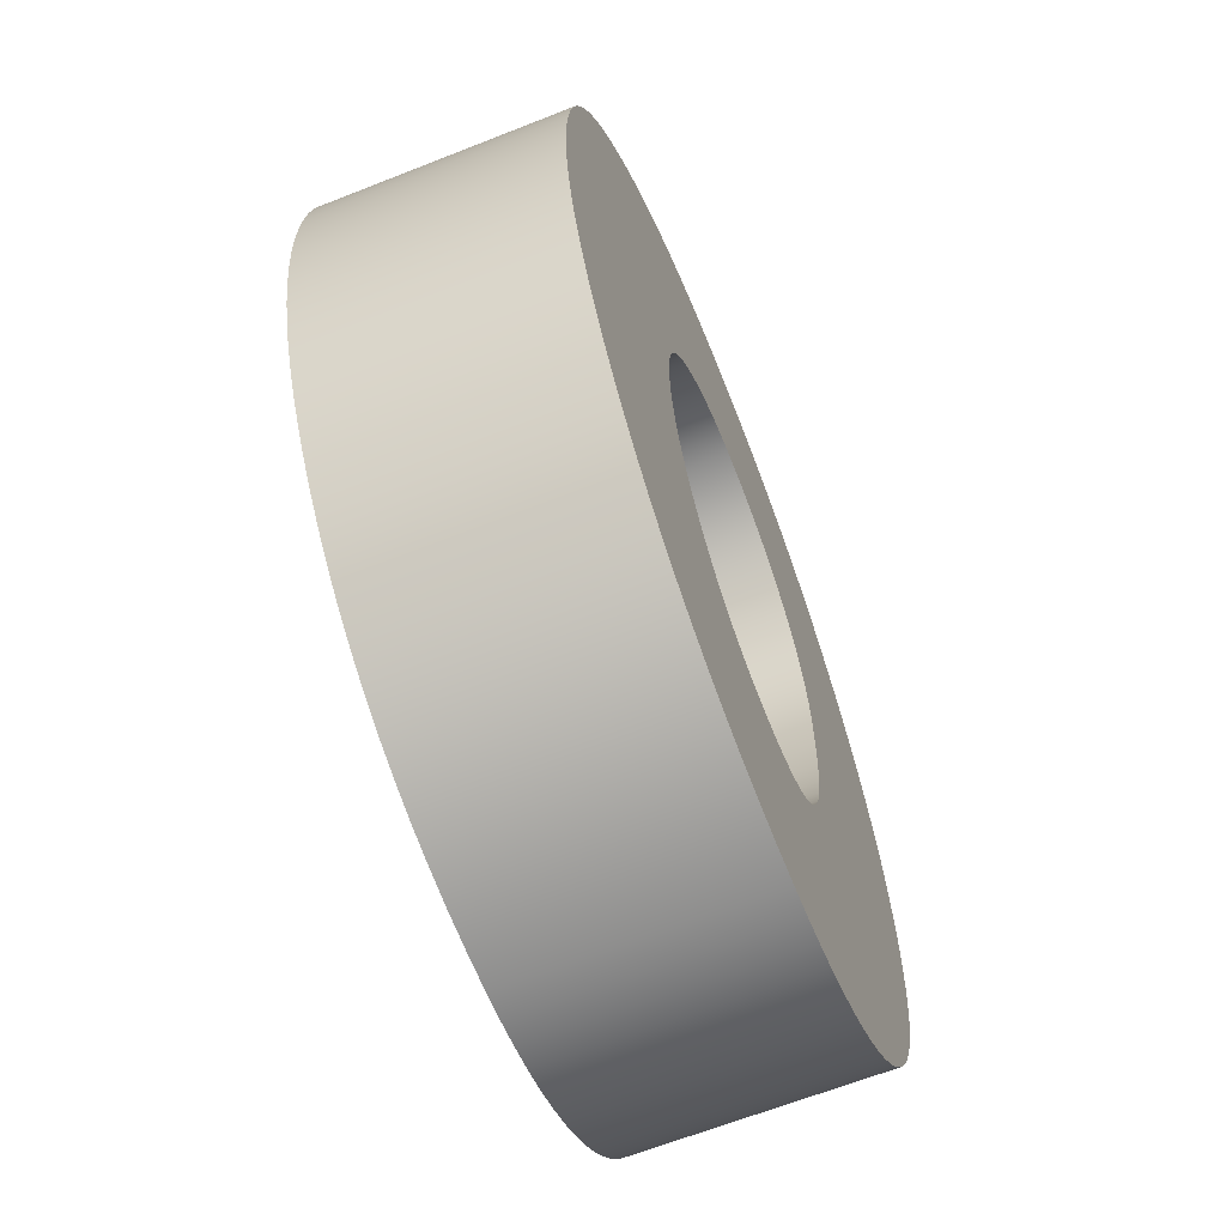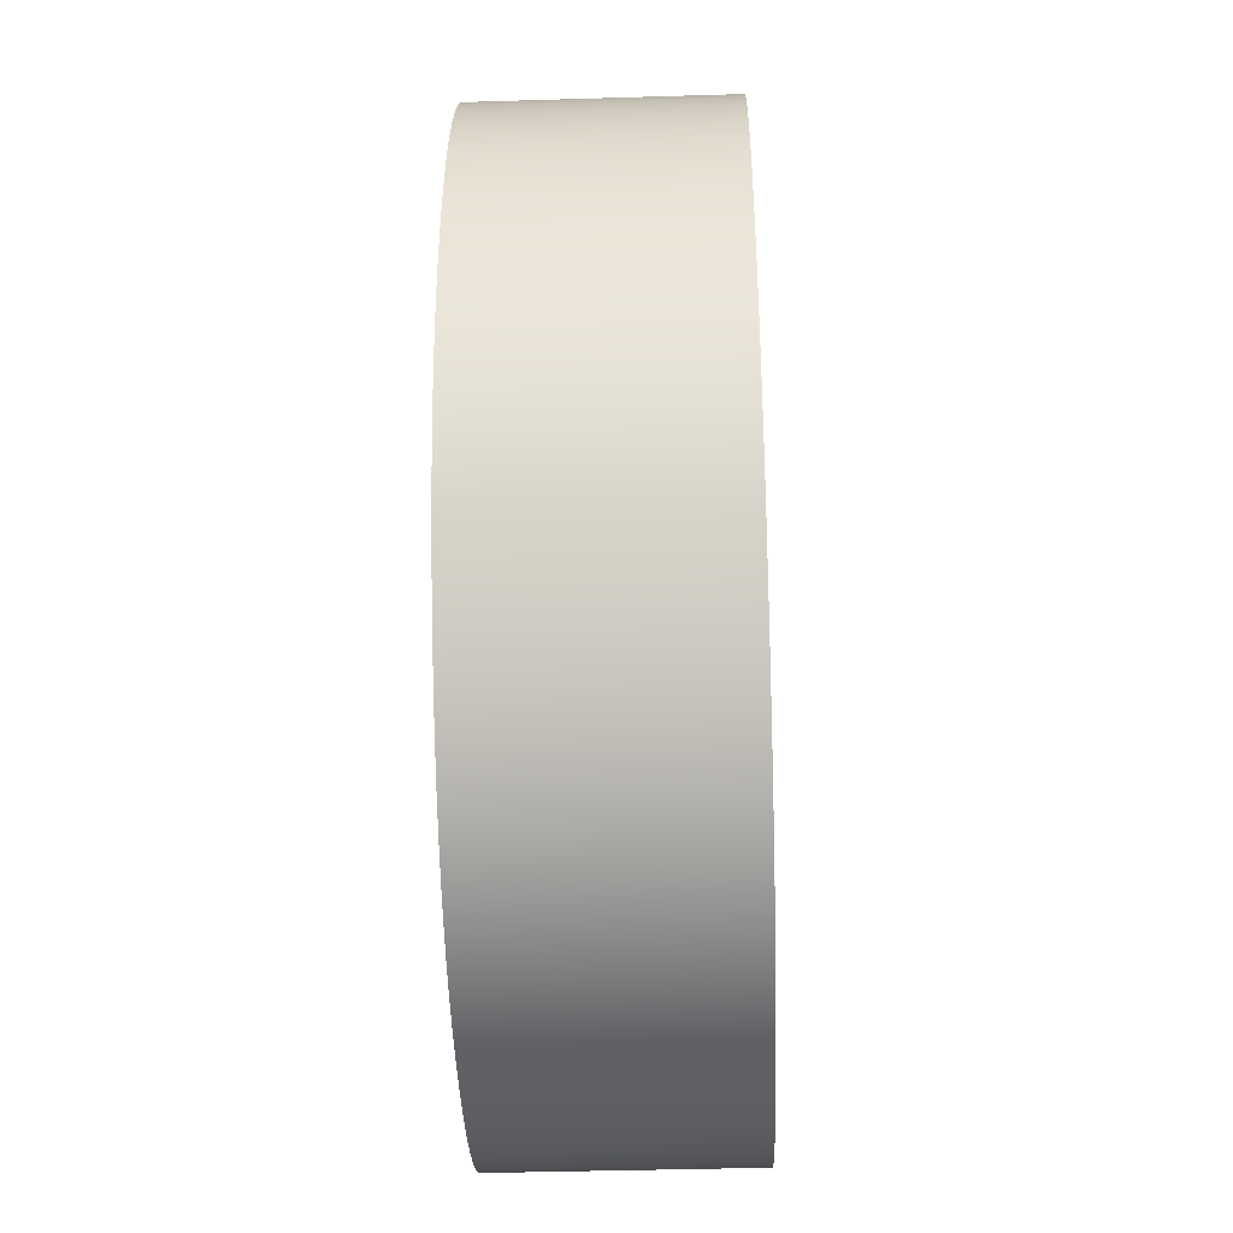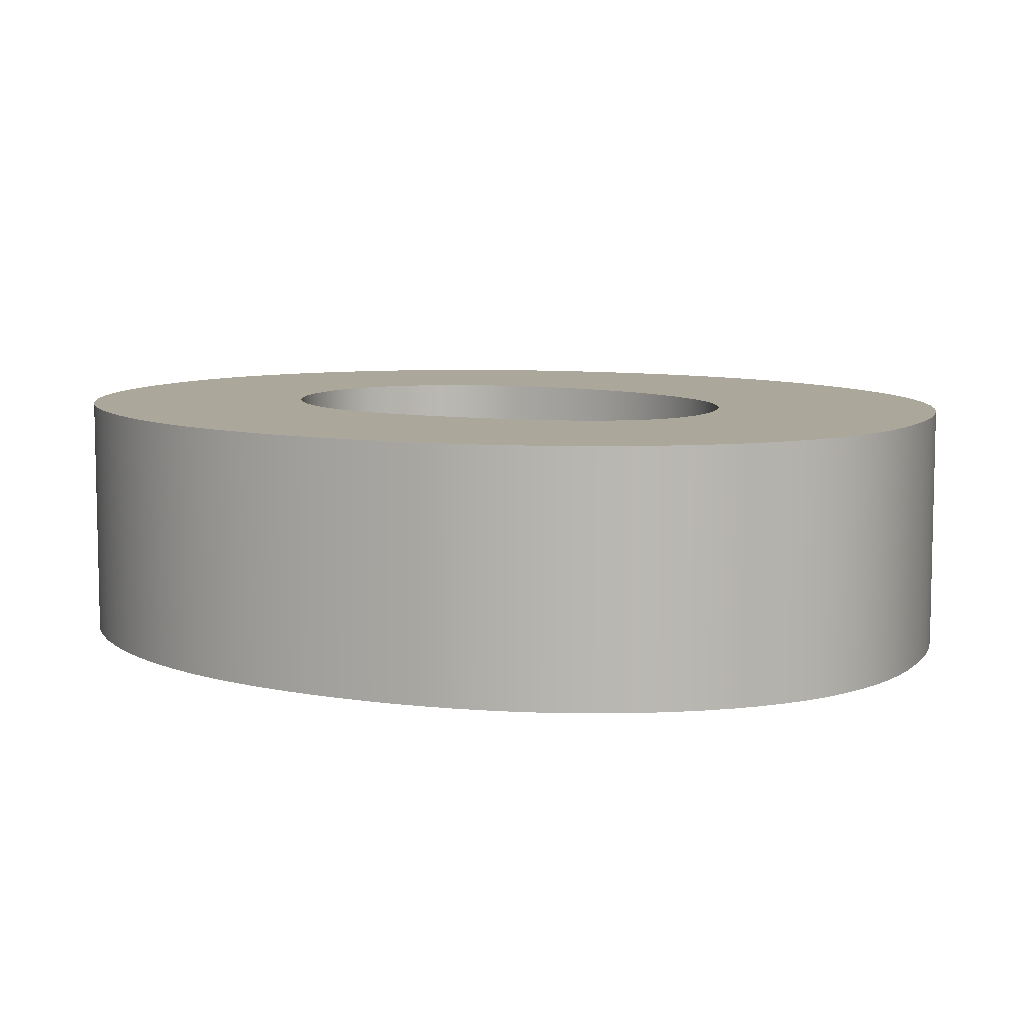
<metadata>
{"format":"obj","ext":"obj","renderer":"f3d","projection":"perspective","resolution":1024,"background":"white","views":[{"elev":-64.9,"azim":-68.3,"up":"+Z"},{"elev":-40.8,"azim":-87.9,"up":"+Z"},{"elev":8.1,"azim":116.6,"up":"+Y"}]}
</metadata>
<code>
o Text.007
v -0.7022 0.05 0.2453
v -0.6953 0.05 0.2356
v -0.7105 0.05 0.2555
v -0.9647 0.05 0.2386
v -0.9579 0.05 0.2478
v -0.7022 -0.05 0.2453
v -0.7105 -0.05 0.2555
v -0.9647 -0.05 0.2386
v -0.6953 -0.05 0.2356
v -0.9579 -0.05 0.2478
v -0.9504 -0.05 0.2565
v -0.7192 -0.05 0.2647
v -0.9423 -0.05 0.2648
v -0.9504 0.05 0.2565
v -0.7192 0.05 0.2647
v -0.9423 0.05 0.2648
v -0.9345 0.05 0.2718
v -0.7284 0.05 0.2731
v -0.7381 0.05 0.2806
v -0.9264 0.05 0.2783
v -0.7284 -0.05 0.2731
v -0.9264 -0.05 0.2783
v -0.7381 -0.05 0.2806
v -0.9345 -0.05 0.2718
v -0.7482 -0.05 0.2873
v -0.9181 -0.05 0.2841
v -0.9095 -0.05 0.2893
v -0.9181 0.05 0.2841
v -0.7482 0.05 0.2873
v -0.9095 0.05 0.2893
v -0.7588 0.05 0.293
v -0.9007 0.05 0.2939
v -0.7698 0.05 0.2979
v -0.8916 0.05 0.2979
v -0.9007 -0.05 0.2939
v -0.7588 -0.05 0.293
v -0.7698 -0.05 0.2979
v -0.8916 -0.05 0.2979
v -0.7813 -0.05 0.3018
v -0.8823 -0.05 0.3012
v -0.8727 -0.05 0.304
v -0.8823 0.05 0.3012
v -0.7813 0.05 0.3018
v -0.8727 0.05 0.304
v -0.7932 0.05 0.3049
v -0.8628 0.05 0.3061
v -0.8056 0.05 0.3071
v -0.8528 0.05 0.3077
v -0.8628 -0.05 0.3061
v -0.7932 -0.05 0.3049
v -0.8056 -0.05 0.3071
v -0.8528 -0.05 0.3077
v -0.8185 -0.05 0.3085
v -0.8424 -0.05 0.3086
v -0.8318 -0.05 0.3089
v -0.8424 0.05 0.3086
v -0.8318 0.05 0.3089
v -0.8185 0.05 0.3085
v -0.6891 -0.05 0.2257
v -0.9708 -0.05 0.229
v -0.9762 -0.05 0.2189
v -0.9708 0.05 0.229
v -0.6891 0.05 0.2257
v -0.9762 0.05 0.2189
v -0.981 0.05 0.2084
v -0.8624 0.05 0.2096
v -0.8589 0.05 0.2115
v -0.8553 0.05 0.2131
v -0.8516 0.05 0.2144
v -0.8478 0.05 0.2155
v -0.8439 0.05 0.2164
v -0.84 0.05 0.217
v -0.836 0.05 0.2174
v -0.8318 0.05 0.2175
v -0.8268 0.05 0.2174
v -0.8318 -0.05 0.2175
v -0.836 -0.05 0.2174
v -0.8268 -0.05 0.2174
v -0.822 -0.05 0.2169
v -0.822 0.05 0.2169
v -0.8172 -0.05 0.2162
v -0.6834 -0.05 0.2153
v -0.8126 -0.05 0.2152
v -0.8172 0.05 0.2162
v -0.8126 0.05 0.2152
v -0.6834 0.05 0.2153
v -0.791 0.05 0.206
v -0.6783 0.05 0.2047
v -0.7951 0.05 0.2084
v -0.7993 0.05 0.2105
v -0.8036 0.05 0.2124
v -0.808 0.05 0.214
v -0.808 -0.05 0.214
v -0.8036 -0.05 0.2124
v -0.7993 -0.05 0.2105
v -0.7951 -0.05 0.2084
v -0.791 -0.05 0.206
v -0.787 -0.05 0.2033
v -0.6783 -0.05 0.2047
v -0.6738 -0.05 0.1937
v -0.7794 -0.05 0.197
v -0.7831 -0.05 0.2003
v -0.7831 0.05 0.2003
v -0.787 0.05 0.2033
v -0.7794 0.05 0.197
v -0.7753 0.05 0.1929
v -0.6738 0.05 0.1937
v -0.6699 0.05 0.1824
v -0.7682 0.05 0.184
v -0.7716 0.05 0.1885
v -0.7716 -0.05 0.1885
v -0.7682 -0.05 0.184
v -0.7753 -0.05 0.1929
v -0.7651 -0.05 0.1791
v -0.6699 -0.05 0.1824
v -0.6666 -0.05 0.1708
v -0.7623 -0.05 0.1741
v -0.7599 -0.05 0.1688
v -0.7623 0.05 0.1741
v -0.7651 0.05 0.1791
v -0.7599 0.05 0.1688
v -0.6666 0.05 0.1708
v -0.6639 0.05 0.1588
v -0.7578 0.05 0.1632
v -0.756 0.05 0.1575
v -0.7578 -0.05 0.1632
v -0.756 -0.05 0.1575
v -0.6639 -0.05 0.1588
v -0.6618 -0.05 0.1465
v -0.7546 -0.05 0.1515
v -0.7535 -0.05 0.1452
v -0.7546 0.05 0.1515
v -0.7535 0.05 0.1452
v -0.6618 0.05 0.1465
v -0.6603 0.05 0.1339
v -0.7527 0.05 0.1388
v -0.7523 0.05 0.132
v -0.7527 -0.05 0.1388
v -0.6603 -0.05 0.1339
v -0.7523 -0.05 0.132
v -0.752 -0.05 0.1142
v -0.6594 -0.05 0.121
v -0.6591 -0.05 0.1077
v -0.6594 0.05 0.121
v -0.6591 0.05 0.1077
v -0.752 0.05 0.1142
v -0.7526 0.05 0.09784
v -0.7526 -0.05 0.09784
v -0.7542 0.05 0.08306
v -0.6602 0.05 0.08371
v -0.6594 0.05 0.09555
v -0.6594 -0.05 0.09555
v -0.6602 -0.05 0.08371
v -0.7542 -0.05 0.08306
v -0.6614 -0.05 0.07221
v -0.7568 -0.05 0.06984
v -0.6632 -0.05 0.06104
v -0.6614 0.05 0.07221
v -0.7568 0.05 0.06984
v -0.6632 0.05 0.06104
v -0.7603 0.05 0.05816
v -0.6655 0.05 0.0502
v -0.7647 0.05 0.04804
v -0.6683 0.05 0.0397
v -0.6655 -0.05 0.0502
v -0.7647 -0.05 0.04804
v -0.6683 -0.05 0.0397
v -0.7603 -0.05 0.05816
v -0.7763 -0.05 0.03243
v -0.6717 -0.05 0.02953
v -0.77 -0.05 0.03946
v -0.77 0.05 0.03946
v -0.7763 0.05 0.03243
v -0.7836 0.05 0.02695
v -0.6717 0.05 0.02953
v -0.811 0.05 0.0198
v -0.6755 0.05 0.01969
v -0.8009 0.05 0.02064
v -0.7918 0.05 0.02302
v -0.7918 -0.05 0.02302
v -0.7836 -0.05 0.02695
v -0.8009 -0.05 0.02064
v -0.811 -0.05 0.0198
v -0.818 -0.05 0.02002
v -0.6755 -0.05 0.01969
v -0.967 -0.05 0.01946
v -0.967 0.05 0.01946
v -0.9605 -0.05 0.009092
v -0.6799 -0.05 0.01018
v -0.9727 -0.05 0.03006
v -0.8312 -0.05 0.02211
v -0.8375 -0.05 0.02397
v -0.8492 -0.05 0.02936
v -0.9779 -0.05 0.04088
v -0.8247 -0.05 0.02079
v -0.8435 -0.05 0.02639
v -0.8547 -0.05 0.03288
v -0.9727 0.05 0.03006
v -0.818 0.05 0.02002
v -0.8247 0.05 0.02079
v -0.8312 0.05 0.02211
v -0.8375 0.05 0.02397
v -0.8435 0.05 0.02639
v -0.8492 0.05 0.02936
v -0.8547 0.05 0.03288
v -0.9779 0.05 0.04088
v -0.8649 0.05 0.04156
v -0.8599 0.05 0.03695
v -0.9824 0.05 0.05195
v -0.9824 -0.05 0.05195
v -0.8697 0.05 0.04673
v -0.8742 0.05 0.05245
v -0.9862 0.05 0.06324
v -0.8784 0.05 0.05872
v -0.8817 0.05 0.0643
v -0.9894 0.05 0.07476
v -0.9862 -0.05 0.06324
v -0.9894 -0.05 0.07476
v -0.8742 -0.05 0.05245
v -0.8784 -0.05 0.05872
v -0.8817 -0.05 0.0643
v -0.8848 -0.05 0.07003
v -0.8875 -0.05 0.07592
v -0.8848 0.05 0.07003
v -0.8875 0.05 0.07592
v -0.9919 0.05 0.08652
v -0.89 0.05 0.08196
v -0.89 -0.05 0.08196
v -0.8921 0.05 0.08816
v -0.9938 0.05 0.09851
v -0.894 0.05 0.09451
v -0.8921 -0.05 0.08816
v -0.9919 -0.05 0.08652
v -0.894 -0.05 0.09451
v -0.9938 -0.05 0.09851
v -0.8956 -0.05 0.101
v -0.995 -0.05 0.1107
v -0.8969 -0.05 0.1077
v -0.8979 -0.05 0.1145
v -0.9956 -0.05 0.1232
v -0.995 0.05 0.1107
v -0.9956 0.05 0.1232
v -0.8956 0.05 0.101
v -0.8969 0.05 0.1077
v -0.8979 0.05 0.1145
v -0.8987 0.05 0.1215
v -0.8987 -0.05 0.1215
v -0.8991 0.05 0.1286
v -0.9955 0.05 0.1359
v -0.8992 0.05 0.1359
v -0.8991 -0.05 0.1286
v -0.9955 -0.05 0.1359
v -0.8992 -0.05 0.1359
v -0.9947 -0.05 0.1491
v -0.8991 -0.05 0.1427
v -0.8991 0.05 0.1427
v -0.8986 -0.05 0.1492
v -0.8986 0.05 0.1492
v -0.9933 -0.05 0.1618
v -0.8978 -0.05 0.1555
v -0.8966 -0.05 0.1615
v -0.8978 0.05 0.1555
v -0.8966 0.05 0.1615
v -0.9933 0.05 0.1618
v -0.9947 0.05 0.1491
v -0.8951 0.05 0.1672
v -0.9912 0.05 0.1741
v -0.9912 -0.05 0.1741
v -0.8933 0.05 0.1727
v -0.8912 0.05 0.1779
v -0.9885 0.05 0.186
v -0.9851 0.05 0.1974
v -0.8887 0.05 0.1828
v -0.8859 0.05 0.1875
v -0.9885 -0.05 0.186
v -0.8912 -0.05 0.1779
v -0.8887 -0.05 0.1828
v -0.8859 -0.05 0.1875
v -0.9851 -0.05 0.1974
v -0.8828 -0.05 0.1918
v -0.8794 -0.05 0.196
v -0.8756 -0.05 0.1998
v -0.981 -0.05 0.2084
v -0.8724 -0.05 0.2026
v -0.8692 -0.05 0.2052
v -0.8658 -0.05 0.2075
v -0.8624 -0.05 0.2096
v -0.8589 -0.05 0.2115
v -0.8553 -0.05 0.2131
v -0.8516 -0.05 0.2144
v -0.8478 -0.05 0.2155
v -0.8439 -0.05 0.2164
v -0.84 -0.05 0.217
v -0.8658 0.05 0.2075
v -0.8692 0.05 0.2052
v -0.8724 0.05 0.2026
v -0.8756 0.05 0.1998
v -0.8794 0.05 0.196
v -0.8828 0.05 0.1918
v -0.8933 -0.05 0.1727
v -0.8951 -0.05 0.1672
v -0.8697 -0.05 0.04673
v -0.8649 -0.05 0.04156
v -0.8599 -0.05 0.03695
v -0.6847 -0.05 0.001013
v -0.6799 0.05 0.01018
v -0.9605 0.05 0.009092
v -0.6847 0.05 0.001013
v -0.9534 0.05 -0.001042
v -0.6901 0.05 -0.007825
v -0.9444 0.05 -0.01236
v -0.696 0.05 -0.01633
v -0.6901 -0.05 -0.007825
v -0.696 -0.05 -0.01633
v -0.9444 -0.05 -0.01236
v -0.9534 -0.05 -0.001042
v -0.9347 -0.05 -0.0227
v -0.703 -0.05 -0.02521
v -0.9244 -0.05 -0.03205
v -0.9347 0.05 -0.0227
v -0.9244 0.05 -0.03205
v -0.703 0.05 -0.02521
v -0.7104 0.05 -0.03332
v -0.9136 0.05 -0.04042
v -0.7183 0.05 -0.04065
v -0.7104 -0.05 -0.03332
v -0.9136 -0.05 -0.04042
v -0.7183 -0.05 -0.04065
v -0.7265 -0.05 -0.04722
v -0.9022 -0.05 -0.04781
v -0.7351 -0.05 -0.05301
v -0.7265 0.05 -0.04722
v -0.9022 0.05 -0.04781
v -0.7351 0.05 -0.05301
v -0.8903 0.05 -0.0542
v -0.7441 0.05 -0.05803
v -0.8778 0.05 -0.05962
v -0.7535 0.05 -0.06227
v -0.7441 -0.05 -0.05803
v -0.8903 -0.05 -0.0542
v -0.8778 -0.05 -0.05962
v -0.7535 -0.05 -0.06227
v -0.7633 -0.05 -0.06575
v -0.8646 -0.05 -0.06405
v -0.851 -0.05 -0.06749
v -0.8646 0.05 -0.06405
v -0.7633 0.05 -0.06575
v -0.851 0.05 -0.06749
v -0.8367 0.05 -0.06996
v -0.7735 0.05 -0.06845
v -0.7841 0.05 -0.07038
v -0.7735 -0.05 -0.06845
v -0.7841 -0.05 -0.07038
v -0.8367 -0.05 -0.06996
v -0.8219 -0.05 -0.07143
v -0.7951 -0.05 -0.07154
v -0.8065 -0.05 -0.07193
v -0.8219 0.05 -0.07143
v -0.8065 0.05 -0.07193
v -0.7951 0.05 -0.07154
f 96 89 87 97
f 281 298 297 282
f 1 2 62 4
f 11 10 7
f 11 7 12
f 13 11 12
f 14 15 3
f 14 3 5
f 16 15 14
f 17 18 16
f 16 18 15
f 20 19 18
f 20 18 17
f 24 13 21
f 13 12 21
f 22 21 23
f 22 24 21
f 26 22 23
f 26 23 25
f 27 26 25
f 28 29 19
f 28 19 20
f 30 29 28
f 30 31 29
f 32 31 30
f 32 33 31
f 34 33 32
f 35 36 37
f 35 27 36
f 38 35 37
f 38 37 39
f 40 38 39
f 41 40 39
f 44 43 42
f 42 43 34
f 44 45 43
f 46 45 44
f 46 47 45
f 48 47 46
f 49 50 51
f 49 41 50
f 52 49 51
f 52 51 53
f 54 52 53
f 54 53 55
f 56 57 58
f 56 58 48
f 48 58 47
f 41 39 50
f 34 43 33
f 27 25 36
f 99 88 86 82
f 327 324 333 330
f 331 334 332 329
f 142 144 135 139
f 64 66 65
f 64 67 66
f 64 68 67
f 64 69 68
f 64 70 69
f 64 71 70
f 64 72 71
f 64 73 72
f 64 74 73
f 64 63 74
f 74 63 75
f 61 77 76
f 76 78 59
f 61 76 59
f 78 79 59
f 79 81 59
f 81 82 59
f 81 83 82
f 80 63 84
f 84 86 85
f 84 63 86
f 89 86 87
f 87 86 88
f 90 86 89
f 91 86 90
f 92 86 91
f 85 86 92
f 93 94 82
f 83 93 82
f 94 95 82
f 95 96 82
f 96 97 82
f 97 98 99
f 97 99 82
f 101 100 99
f 102 101 99
f 98 102 99
f 104 88 103
f 103 88 105
f 105 107 106
f 105 88 107
f 110 107 109
f 106 107 110
f 113 111 100
f 111 112 100
f 101 113 100
f 318 322 312 314
f 108 121 119
f 218 217 222 223
f 313 310 308 305
f 100 114 117 115
f 228 218 223
f 194 206 198 190
f 227 216 226 229
f 6 8 60 9
f 234 233 232
f 108 122 124 121
f 190 198 187 186
f 238 235 236
f 125 122 123 132
f 181 174 179 180
f 235 233 234 236
f 131 128 130
f 8 4 62 60
f 134 135 137 136
f 314 312 310 313
f 185 177 175 170
f 123 134 136 133
f 168 161 163 166
f 141 143 142
f 146 144 145
f 155 158 150 153
f 147 151 150
f 61 64 65 283
f 148 153 152
f 224 215 213
f 160 149 158
f 97 87 104 98
f 184 199 200 195
f 123 133 132
f 152 151 145 143
f 189 188 316 305
f 140 137 146 141
f 117 119 121 118
f 10 5 4 8
f 171 169 167
f 169 170 167
f 166 171 167
f 172 164 173
f 163 164 172
f 173 175 174
f 173 164 175
f 178 175 176
f 176 175 177
f 179 175 178
f 174 175 179
f 181 180 170
f 180 182 170
f 182 183 170
f 184 186 183
f 183 185 170
f 183 186 185
f 341 337 346 344
f 190 186 184
f 190 184 195
f 190 191 192
f 190 195 191
f 190 192 196
f 190 193 197
f 190 196 193
f 194 190 197
f 198 199 187
f 198 200 199
f 198 201 200
f 198 202 201
f 198 203 202
f 198 204 203
f 198 205 204
f 206 205 198
f 209 207 206
f 206 207 208
f 206 208 205
f 209 211 207
f 209 212 211
f 343 347 338 342
f 210 220 221 217
f 222 217 221
f 344 346 348 345
f 188 189 185 186
f 50 45 47 51
f 224 213 216 225
f 214 209 213 215
f 191 201 202 192
f 279 277 278
f 280 299 298 281
f 233 218 228 232
f 167 168 166
f 196 203 204 193
f 271 272 273 270
f 186 187 307 188
f 231 226 230 243
f 244 230 241 245
f 182 178 176 183
f 162 159 149 160
f 247 237 239
f 112 109 120 114
f 156 168 167 165
f 169 173 174 181
f 240 237 247 251
f 189 306 177 185
f 166 163 172 171
f 265 264 258 256
f 60 62 64 61
f 95 90 89 96
f 259 257 260
f 267 263 262 264
f 264 262 258
f 116 127 130 128
f 51 47 58 53
f 116 115 118 126
f 141 146 147 148
f 279 275 276 277
f 356 360 351 353
f 118 115 117
f 120 107 108 119
f 273 272 274
f 193 204 205 197
f 279 280 281
f 279 278 280
f 279 281 282
f 283 279 282
f 283 282 284
f 283 284 285
f 283 285 286
f 283 286 287
f 61 283 287
f 61 287 288
f 61 288 289
f 61 289 290
f 61 290 291
f 61 291 292
f 61 292 293
f 61 293 77
f 65 66 294
f 65 294 295
f 65 295 296
f 65 296 297
f 65 297 272
f 272 297 298
f 272 298 299
f 272 299 274
f 329 332 325 328
f 271 269 266 267
f 153 150 151 152
f 188 307 309 316
f 111 110 109 112
f 38 34 32 35
f 300 275 268 301
f 219 212 214 220
f 210 302 219
f 210 303 302
f 210 194 303
f 194 304 303
f 194 197 304
f 199 176 187
f 129 134 123 128
f 239 245 246 247
f 305 316 315 313
f 311 310 312
f 315 314 313
f 315 311 320 317
f 315 317 314
f 317 318 314
f 317 319 318
f 320 322 321
f 320 312 322
f 311 312 320
f 321 322 323
f 321 323 324
f 324 323 325
f 319 327 326
f 327 328 326
f 319 326 318
f 327 329 328
f 327 330 329
f 330 331 329
f 324 332 333
f 333 332 334
f 324 325 332
f 333 334 335
f 335 334 336
f 335 336 337
f 337 336 338
f 340 339 331
f 340 341 339
f 341 342 339
f 344 343 342
f 341 344 342
f 344 345 343
f 346 338 347
f 346 347 348
f 337 338 346
f 348 350 349
f 348 347 350
f 349 350 351
f 354 353 352
f 345 352 343
f 345 354 352
f 354 355 353
f 355 356 353
f 355 357 356
f 349 351 358
f 358 360 359
f 358 351 360
f 330 340 331
f 176 177 187
f 169 181 170
f 165 162 160 157
f 217 213 209 210
f 87 88 104
f 75 63 80
f 120 109 107
f 192 202 203 196
f 25 29 31 36
f 339 336 334 331
f 342 338 336 339
f 116 126 127
f 23 19 29 25
f 26 28 20 22
f 304 208 207 303
f 22 20 17 24
f 130 132 133 131
f 353 351 350 352
f 237 235 238 239
f 354 349 358 355
f 138 136 137 140
f 246 245 241
f 355 358 359 357
f 246 241 242 248
f 49 46 44 41
f 37 33 43 39
f 249 250 248 242
f 143 145 144 142
f 153 148 154 155
f 39 43 45 50
f 149 147 150 158
f 148 147 149 154
f 79 80 84 81
f 156 165 157 154
f 81 84 85 83
f 140 141 142 139
f 137 135 144 146
f 115 108 107 100
f 261 301 268
f 157 160 158 155
f 271 270 269
f 289 68 69 290
f 261 268 259 260
f 164 163 161
f 302 211 212 219
f 101 105 106 113
f 167 164 162 165
f 156 159 161 168
f 171 172 173 169
f 102 103 105 101
f 93 92 91 94
f 83 85 92 93
f 180 179 178 182
f 78 75 80 79
f 77 73 74 76
f 183 176 199 184
f 7 3 15 12
f 2 63 64 62
f 55 57 56 54
f 330 333 335 340
f 210 209 206 194
f 210 219 220
f 234 231 243 236
f 214 212 209
f 177 306 307 187
f 252 249 242 240
f 221 215 224 222
f 220 214 215 221
f 222 224 225 223
f 223 225 227 228
f 164 161 159 162
f 254 265 249 252
f 231 229 226
f 261 263 266 301
f 244 243 230
f 235 230 226 233
f 157 155 154
f 237 241 230 235
f 240 242 241 237
f 12 15 18 21
f 24 17 16 13
f 257 259 254 255
f 154 149 159 156
f 251 253 252 240
f 129 138 140 139
f 251 248 250 253
f 253 250 256 255
f 254 252 253 255
f 255 256 258 257
f 257 258 262 260
f 260 262 263 261
f 250 249 265 256
f 125 124 122
f 259 264 265 254
f 268 267 264 259
f 300 276 275
f 301 266 269 300
f 100 112 114
f 277 273 274 278
f 283 65 272 279
f 286 294 66 287
f 287 66 67 288
f 147 146 145 151
f 288 67 68 289
f 290 69 70 291
f 291 70 71 292
f 292 71 72 293
f 293 72 73 77
f 285 295 294 286
f 284 296 295 285
f 282 297 296 284
f 9 2 1 6
f 82 86 63 59
f 276 270 273 277
f 300 269 270 276
f 279 272 271 275
f 275 271 267 268
f 267 266 263
f 232 229 231 234
f 228 227 229 232
f 129 128 131 138
f 236 243 244 238
f 218 216 213 217
f 233 226 216 218
f 40 42 34 38
f 227 225 216
f 340 335 337 341
f 357 359 360 356
f 113 106 110 111
f 118 121 124 126
f 27 30 28 26
f 114 120 119 117
f 116 122 108 115
f 76 74 75 78
f 195 200 201 191
f 100 107 88 99
f 98 104 103 102
f 305 308 306 189
f 308 310 311 309
f 94 91 90 95
f 9 60 61 59
f 306 308 309 307
f 11 14 5 10
f 5 3 1 4
f 316 309 311 315
f 6 7 10 8
f 6 1 3 7
f 13 16 14 11
f 21 18 19 23
f 326 323 322 318
f 35 32 30 27
f 328 325 323 326
f 278 274 299 280
f 41 44 42 40
f 317 320 321 319
f 36 31 33 37
f 52 48 46 49
f 128 123 122 116
f 197 205 208 304
f 126 124 125 127
f 127 125 132 130
f 345 348 349 354
f 139 135 134 129
f 352 350 347 343
f 131 133 136 138
f 303 207 211 302
f 170 175 164 167
f 59 63 2 9
f 53 58 57 55
f 238 244 245 239
f 247 246 248 251
f 319 321 324 327
f 143 141 148 152
f 54 56 48 52

</code>
